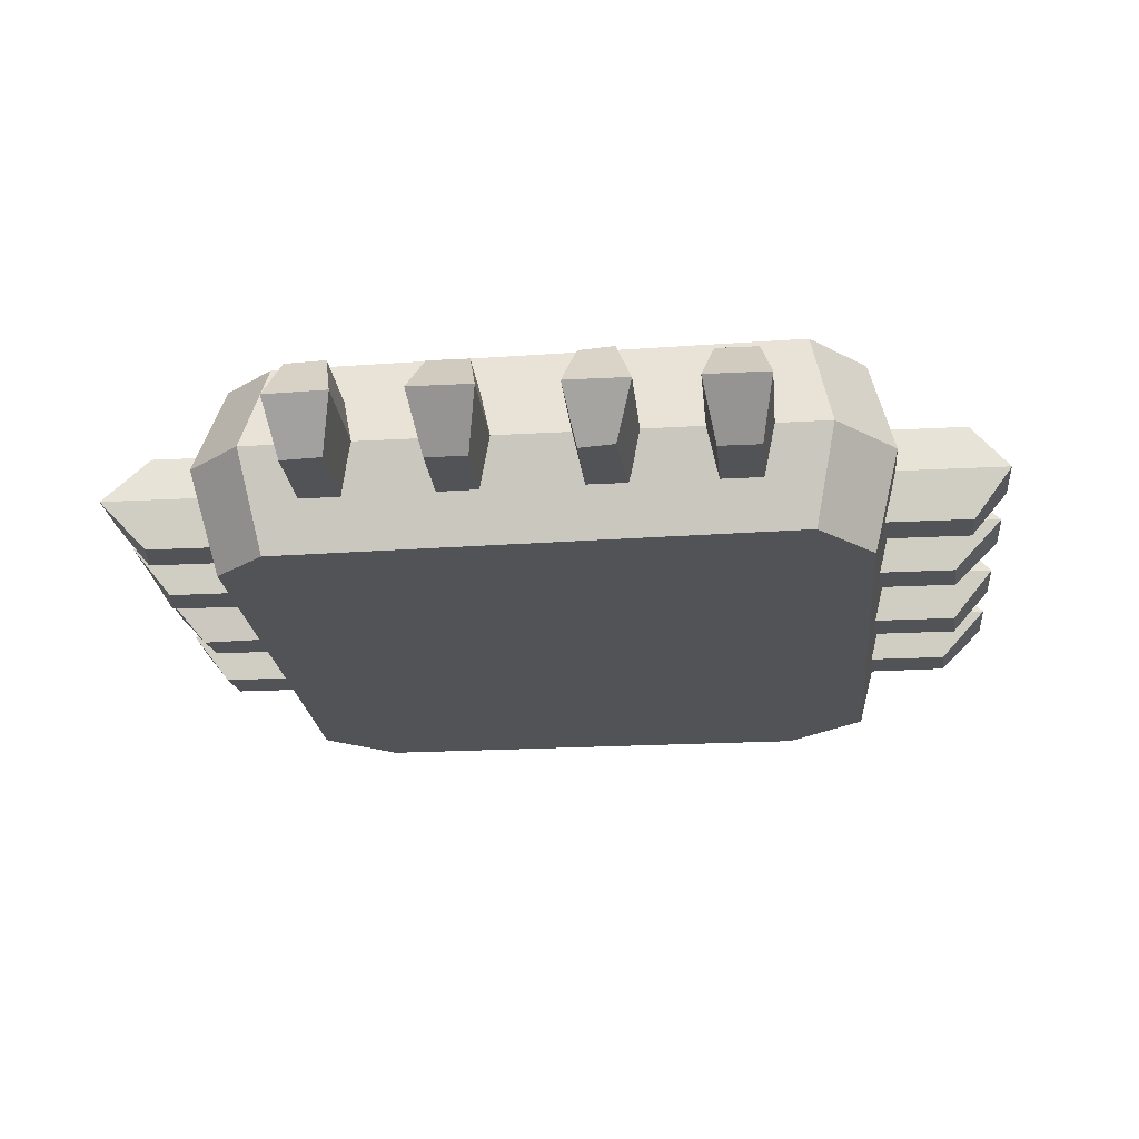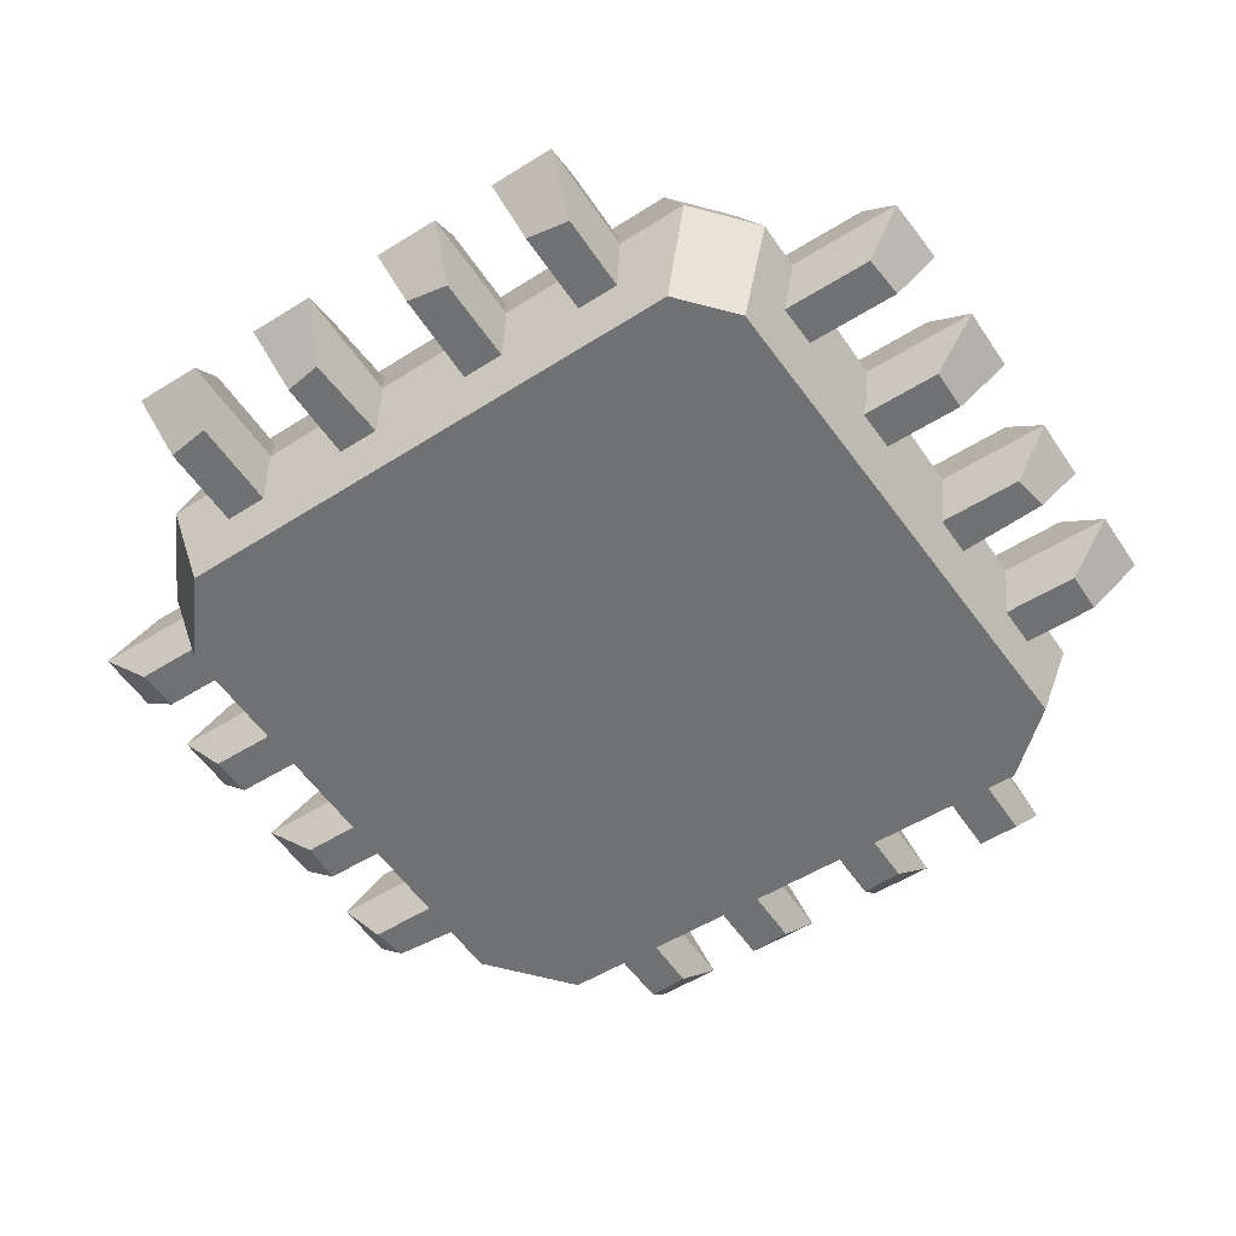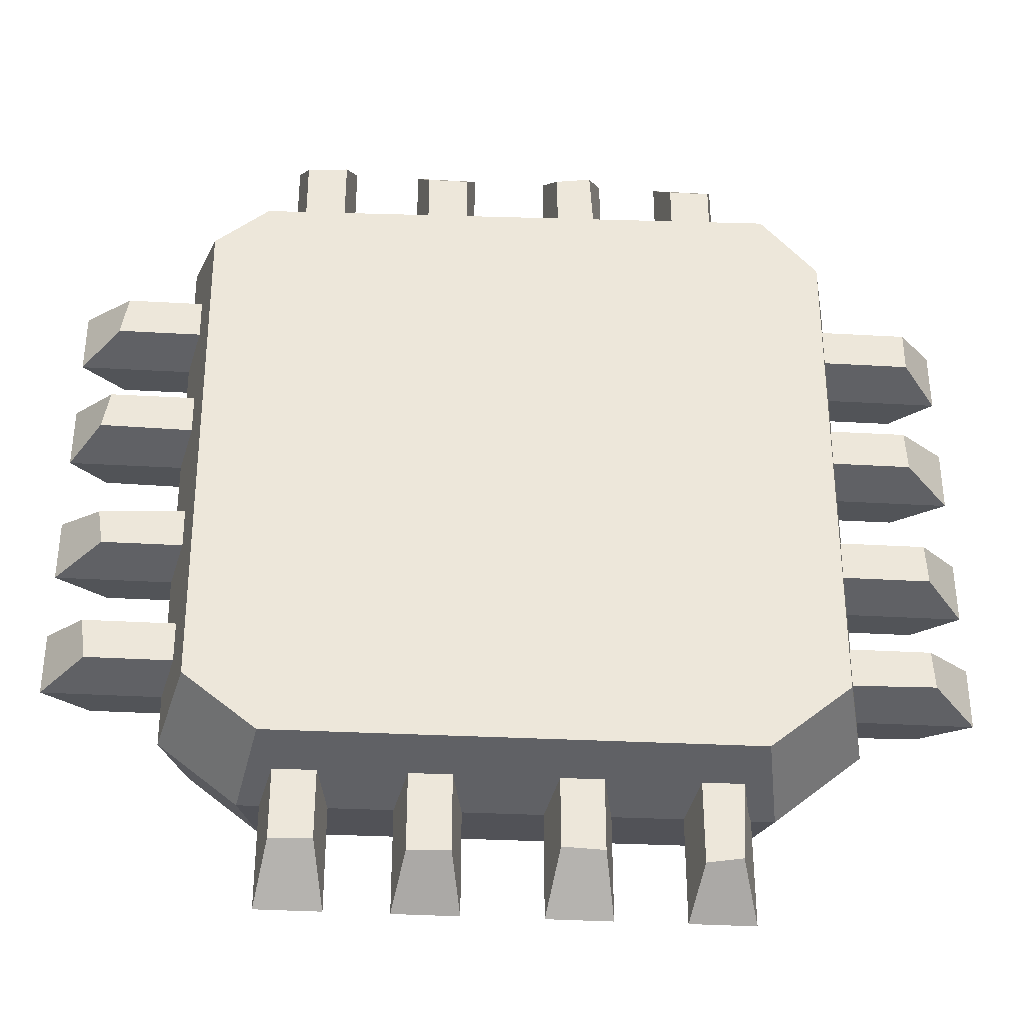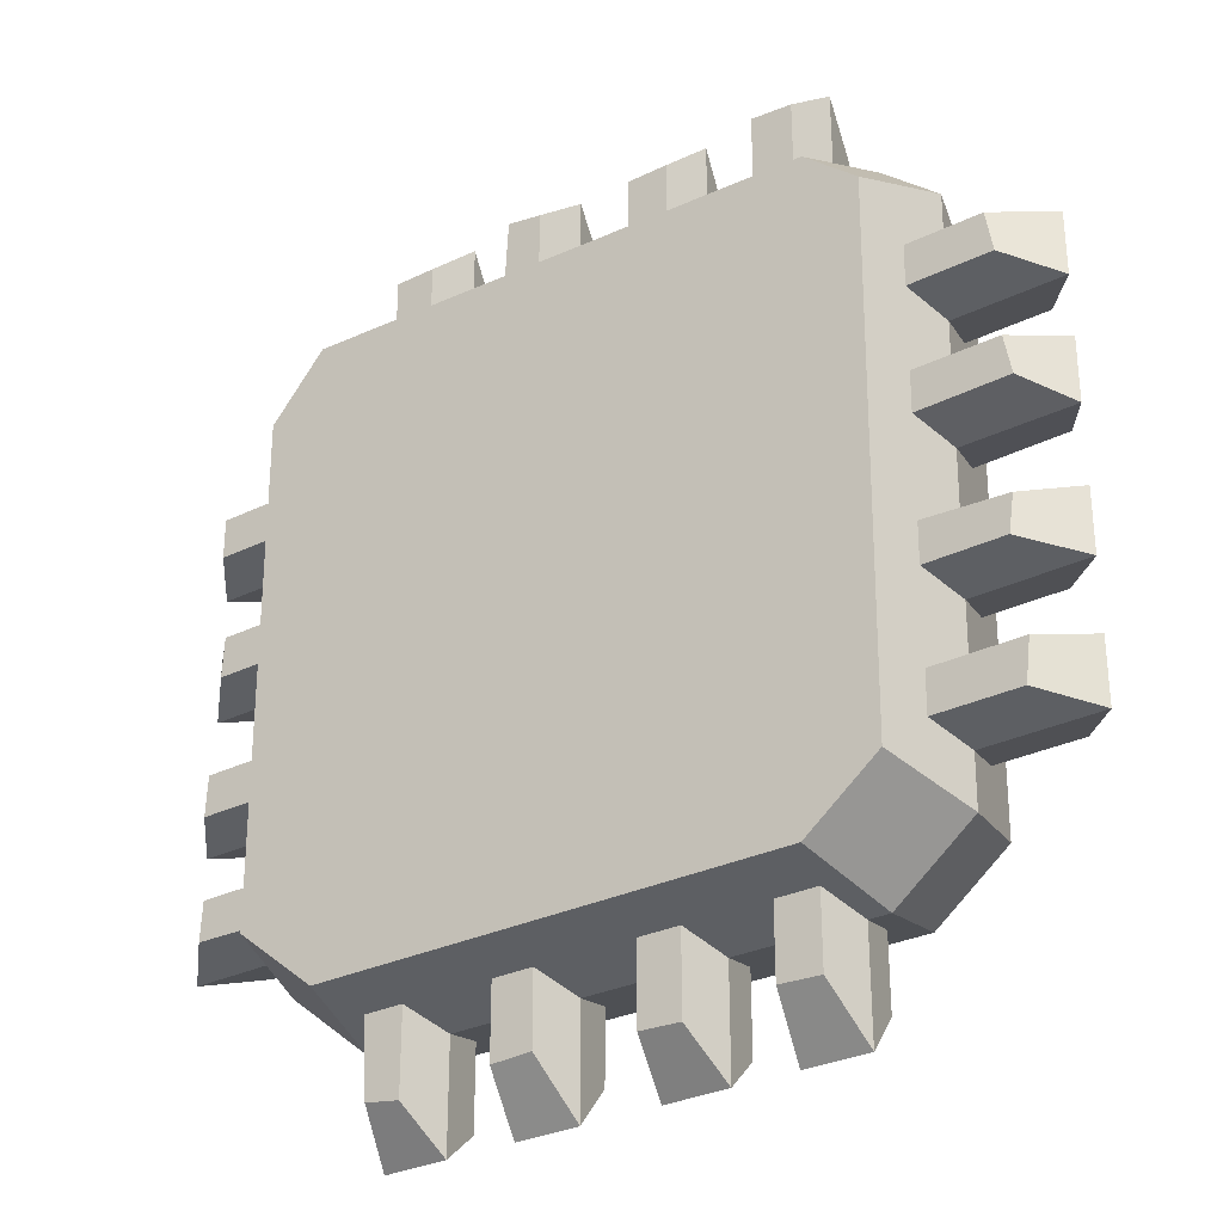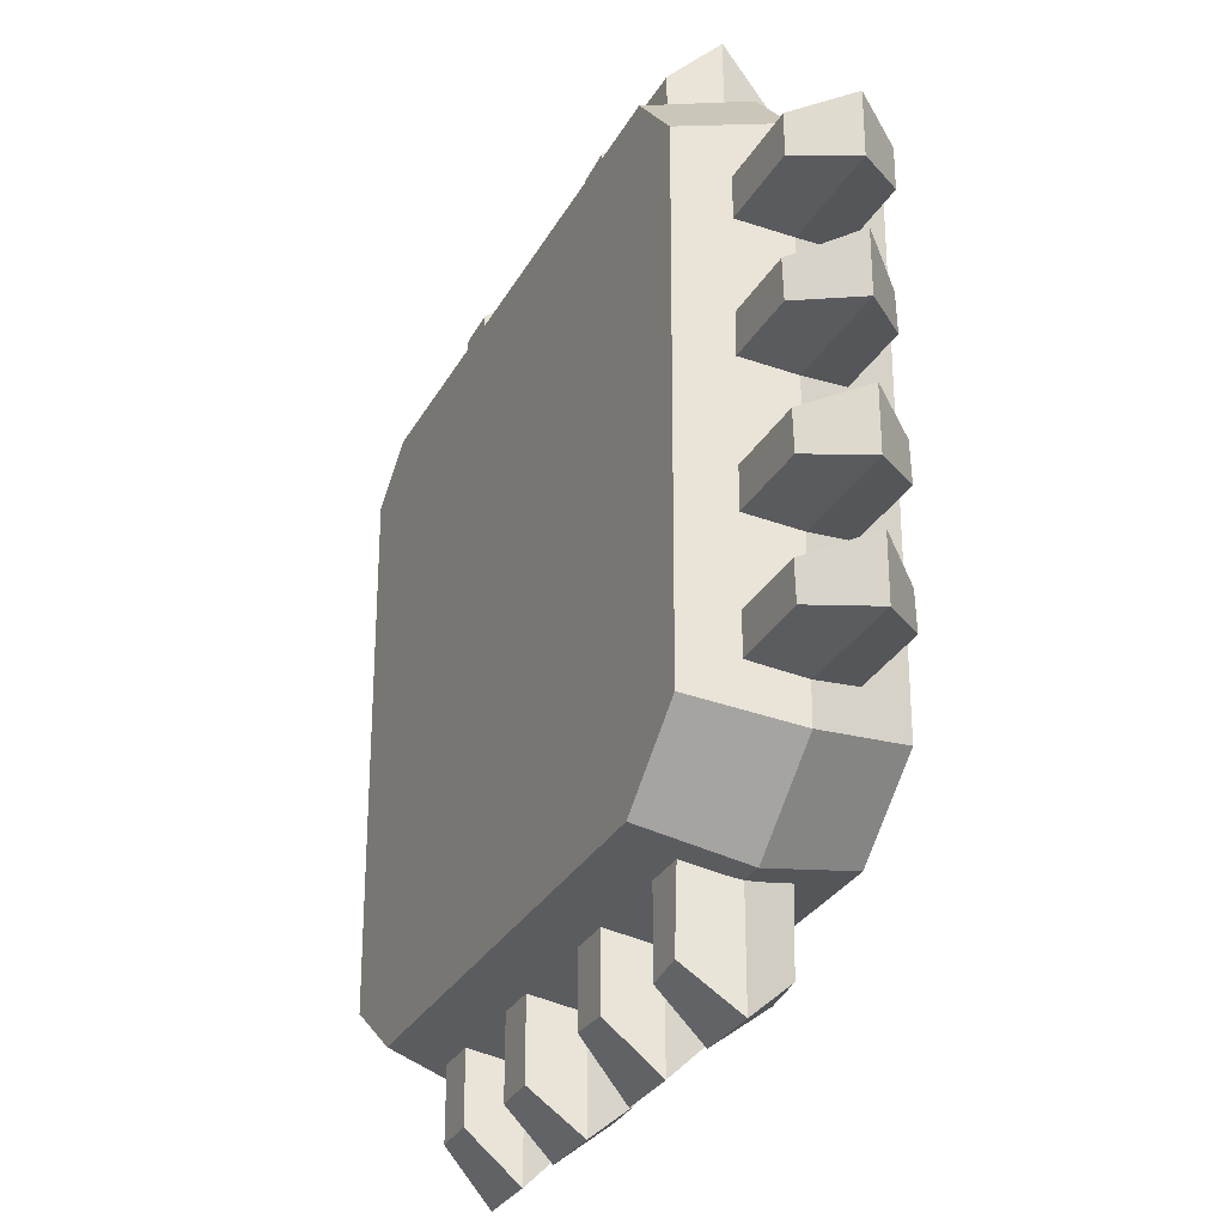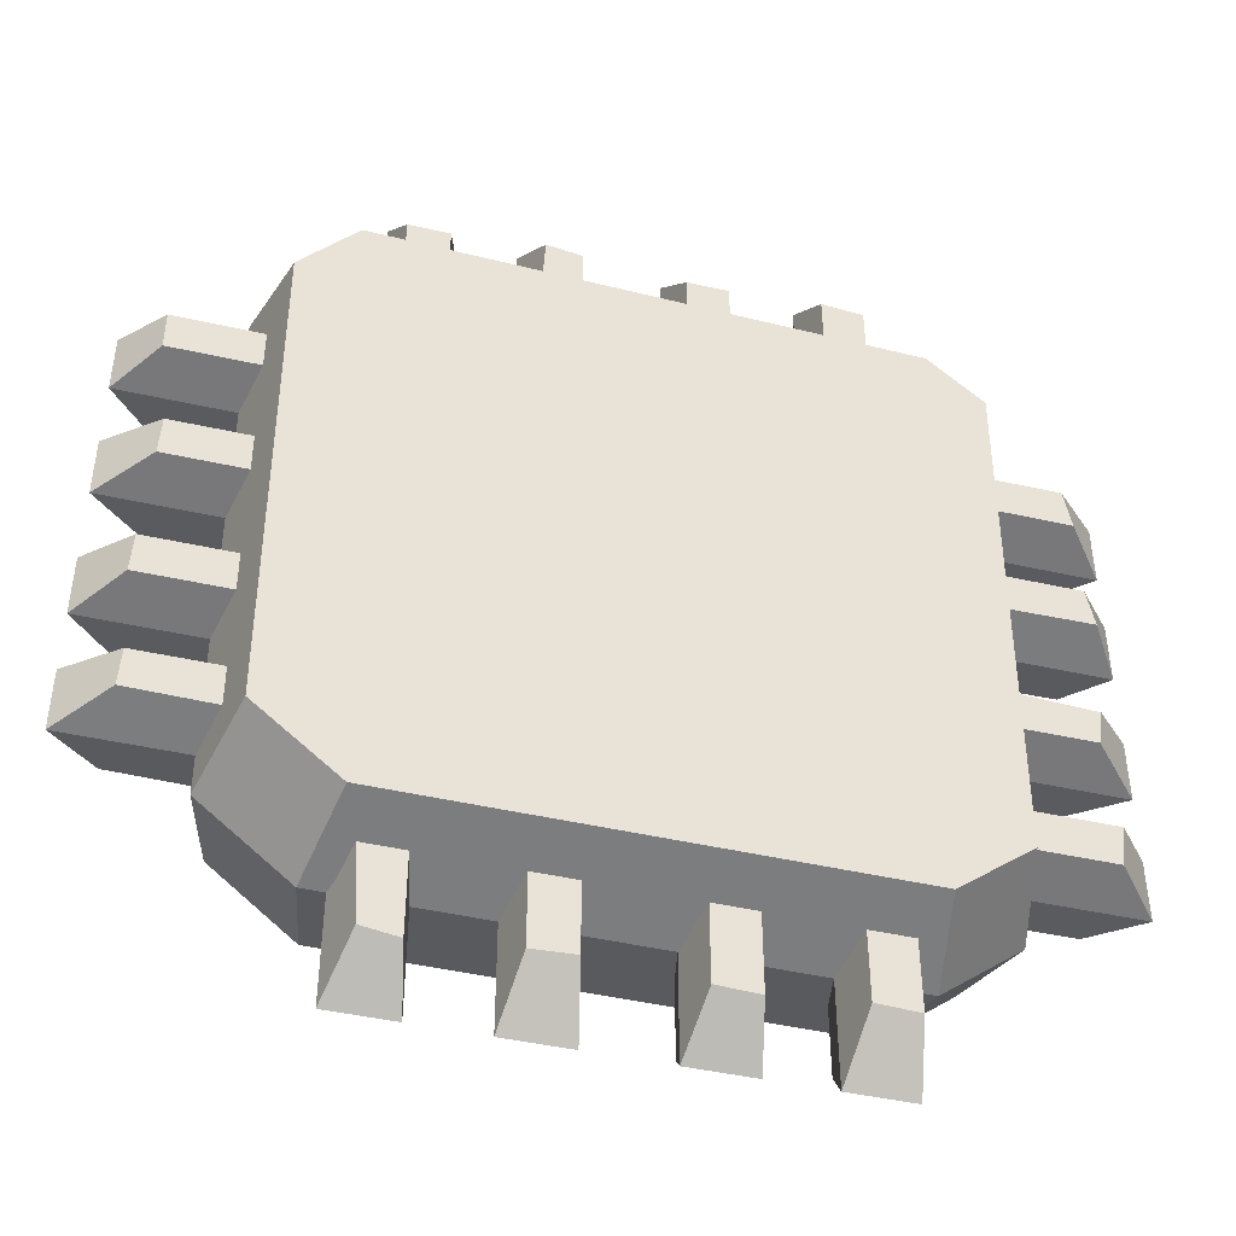
<metadata>
{"format":"obj","ext":"obj","renderer":"f3d","projection":"perspective","resolution":1024,"background":"white","views":[{"elev":-21.7,"azim":-174.6,"up":"+Z"},{"elev":-55.1,"azim":123.3,"up":"+Z"},{"elev":-35.7,"azim":175.7,"up":"+Y"},{"elev":-30.5,"azim":35.2,"up":"+Y"},{"elev":-30.4,"azim":-115.3,"up":"+Y"},{"elev":-44.9,"azim":-14.7,"up":"+Y"}]}
</metadata>
<code>
v -12.74 8.825 -2
v -16.85 8.825 -2
v -12.74 7.138 -2
v -16.85 7.138 -2
v -12.74 9.281 0
v -18.39 9.281 0
v -12.74 6.682 0
v -18.39 6.682 0
v -12.74 3.437 -2
v -16.4 3.437 -2
v -12.74 1.75 -2
v -16.48 1.75 -2
v -12.74 3.893 0
v -18.39 3.893 0
v -12.74 1.294 0
v -18.39 1.294 0
v -12.74 -2.306 -2
v -16.69 -2.306 -2
v -12.74 -3.993 -2
v -16.77 -3.993 -2
v -12.74 -1.85 0
v -18.39 -1.85 0
v -12.74 -4.449 0
v -18.39 -4.449 0
v -12.74 -7.41 -2
v -16.48 -7.41 -2
v -12.74 -9.098 -2
v -16.56 -9.02 -2
v -12.74 -6.954 0
v -18.39 -6.954 0
v -12.74 -9.554 0
v -18.39 -9.554 0
v 12.71 -9.171 -2
v 16.61 -9.171 -2
v 12.71 -7.483 -2
v 16.83 -7.483 -2
v 12.71 -9.627 0
v 18.36 -9.627 0
v 12.71 -7.027 0
v 18.36 -7.027 0
v 12.71 -3.783 -2
v 16.45 -3.783 -2
v 12.71 -2.095 -2
v 16.67 -2.314 -2
v 12.71 -4.239 0
v 18.36 -4.239 0
v 12.71 -1.639 0
v 18.36 -1.639 0
v 12.71 1.96 -2
v 17.03 2.033 -2
v 12.71 3.648 -2
v 16.74 3.648 -2
v 12.71 1.504 0
v 18.36 1.504 0
v 12.71 4.104 0
v 18.36 4.104 0
v 12.71 7.065 -2
v 16.73 7.065 -2
v 12.71 8.753 -2
v 16.45 8.753 -2
v 12.71 6.609 0
v 18.36 6.609 0
v 12.71 9.209 0
v 18.36 9.209 0
v -8.764 -12.93 -2
v -8.524 -16.81 -2
v -7.076 -12.93 -2
v -7.076 -17.05 -2
v -9.22 -12.93 0
v -9.22 -18.59 0
v -6.62 -12.93 0
v -6.62 -18.59 0
v -3.375 -12.93 -2
v -3.375 -16.67 -2
v -1.688 -12.93 -2
v -1.688 -16.59 -2
v -3.831 -12.93 0
v -3.831 -18.59 0
v -1.232 -12.93 0
v -1.232 -18.59 0
v 2.368 -12.93 -2
v 2.368 -16.89 -2
v 4.055 -12.93 -2
v 4.055 -16.96 -2
v 1.912 -12.93 0
v 1.912 -18.59 0
v 4.511 -12.93 0
v 4.511 -18.59 0
v 7.472 -12.93 -2
v 7.472 -16.59 -2
v 9.16 -12.93 -2
v 9.16 -16.67 -2
v 7.016 -12.93 0
v 7.016 -18.59 0
v 9.616 -12.93 0
v 9.616 -18.59 0
v 9.233 12.91 -2
v 9.233 16.88 -2
v 7.545 12.91 -2
v 7.545 17.03 -2
v 9.689 12.91 0
v 9.689 18.42 0
v 7.089 12.91 0
v 7.089 18.57 0
v 3.844 12.91 -2
v 3.844 16.65 -2
v 2.157 12.91 -2
v 2.157 16.65 -2
v 4.3 12.91 0
v 4.3 18.57 0
v 1.701 12.91 0
v 1.701 18.57 0
v -1.899 12.91 -2
v -1.899 16.95 -2
v -3.586 12.91 -2
v -3.354 17.18 -2
v -1.443 12.91 0
v -1.443 18.57 0
v -4.042 12.91 0
v -4.042 18.57 0
v -7.003 12.91 -2
v -7.003 16.65 -2
v -8.691 12.91 -2
v -8.691 16.65 -2
v -6.547 12.91 0
v -6.547 18.57 0
v -9.147 12.91 0
v -9.147 18.57 0
v 11.58 14 0
v 13.91 11.98 0
v 13.65 -11.75 0
v 10.48 -14.27 0
v -10.15 -14.16 0
v -13.7 -11.2 0
v -13.85 11.39 0
v -11.4 14.21 0
v 10.75 12.46 -4
v -10.58 13.19 -4
v -12.86 10.58 -4
v -12.72 -10.4 -4
v -9.422 -13.15 -4
v 9.736 -13.25 -4
v 12.68 -10.91 -4
v 12.92 10.58 -4
v -2.538 2.768 -4
v -2.284 6.759 -4
v 3.577 6.873 -4
v 3.844 2.573 -4
v 8.166 -0.4375 -4
v 8.374 -3.586 -4
v -6.745 -3.162 -4
v -6.543 -0.3761 -4
v -12.74 8.825 2
v -16.85 8.825 2
v -12.74 7.138 2
v -16.85 7.138 2
v -12.74 3.437 2
v -16.4 3.437 2
v -12.74 1.75 2
v -16.48 1.75 2
v -12.74 -2.306 2
v -16.69 -2.306 2
v -12.74 -3.993 2
v -16.77 -3.993 2
v -12.74 -7.41 2
v -16.48 -7.41 2
v -12.74 -9.098 2
v -16.56 -9.02 2
v 12.71 -9.171 2
v 16.61 -9.171 2
v 12.71 -7.483 2
v 16.83 -7.483 2
v 12.71 -3.783 2
v 16.45 -3.783 2
v 12.71 -2.095 2
v 16.67 -2.314 2
v 12.71 1.96 2
v 17.03 2.033 2
v 12.71 3.648 2
v 16.74 3.648 2
v 12.71 7.065 2
v 16.73 7.065 2
v 12.71 8.753 2
v 16.45 8.753 2
v -8.764 -12.93 2
v -8.524 -16.81 2
v -7.076 -12.93 2
v -7.076 -17.05 2
v -3.375 -12.93 2
v -3.375 -16.67 2
v -1.688 -12.93 2
v -1.688 -16.59 2
v 2.368 -12.93 2
v 2.368 -16.89 2
v 4.055 -12.93 2
v 4.055 -16.96 2
v 7.472 -12.93 2
v 7.472 -16.59 2
v 9.16 -12.93 2
v 9.16 -16.67 2
v 9.233 12.91 2
v 9.233 16.88 2
v 7.545 12.91 2
v 7.545 17.03 2
v 3.844 12.91 2
v 3.844 16.65 2
v 2.157 12.91 2
v 2.157 16.65 2
v -1.899 12.91 2
v -1.899 16.95 2
v -3.586 12.91 2
v -3.354 17.18 2
v -7.003 12.91 2
v -7.003 16.65 2
v -8.691 12.91 2
v -8.691 16.65 2
v 10.75 12.46 4
v -10.58 13.19 4
v -12.86 10.58 4
v -12.72 -10.4 4
v -9.422 -13.15 4
v 9.736 -13.25 4
v 12.68 -10.91 4
v 12.92 10.58 4
v -2.538 2.768 4
v -2.284 6.759 4
v 3.577 6.873 4
v 3.844 2.573 4
v 8.166 -0.4375 4
v 8.374 -3.586 4
v -6.745 -3.162 4
v -6.543 -0.3761 4
f 1 3 4 2
f 2 6 5 1
f 4 8 6 2
f 3 7 8 4
f 9 11 12 10
f 10 14 13 9
f 12 16 14 10
f 11 15 16 12
f 17 19 20 18
f 18 22 21 17
f 20 24 22 18
f 19 23 24 20
f 25 27 28 26
f 26 30 29 25
f 28 32 30 26
f 27 31 32 28
f 33 35 36 34
f 34 38 37 33
f 36 40 38 34
f 35 39 40 36
f 41 43 44 42
f 42 46 45 41
f 44 48 46 42
f 43 47 48 44
f 49 51 52 50
f 50 54 53 49
f 52 56 54 50
f 51 55 56 52
f 57 59 60 58
f 58 62 61 57
f 60 64 62 58
f 59 63 64 60
f 65 67 68 66
f 66 70 69 65
f 68 72 70 66
f 67 71 72 68
f 73 75 76 74
f 74 78 77 73
f 76 80 78 74
f 75 79 80 76
f 81 83 84 82
f 82 86 85 81
f 84 88 86 82
f 83 87 88 84
f 89 91 92 90
f 90 94 93 89
f 92 96 94 90
f 91 95 96 92
f 97 99 100 98
f 98 102 101 97
f 100 104 102 98
f 99 103 104 100
f 105 107 108 106
f 106 110 109 105
f 108 112 110 106
f 107 111 112 108
f 113 115 116 114
f 114 118 117 113
f 116 120 118 114
f 115 119 120 116
f 121 123 124 122
f 122 126 125 121
f 124 128 126 122
f 123 127 128 124
f 137 144 148 147
f 129 137 138 136
f 136 138 139 135
f 135 139 140 134
f 134 140 141 133
f 133 141 142 132
f 132 142 143 131
f 131 143 144 130
f 130 144 137 129
f 145 146 147 148
f 146 145 139 138
f 139 145 152
f 149 150 151 152
f 145 148 149 152
f 142 141 151 150
f 141 140 151
f 144 143 150 149
f 143 142 150
f 144 149 148
f 140 139 152 151
f 138 137 147 146
f 153 154 156 155
f 154 153 5 6
f 156 154 6 8
f 155 156 8 7
f 157 158 160 159
f 158 157 13 14
f 160 158 14 16
f 159 160 16 15
f 161 162 164 163
f 162 161 21 22
f 164 162 22 24
f 163 164 24 23
f 165 166 168 167
f 166 165 29 30
f 168 166 30 32
f 167 168 32 31
f 169 170 172 171
f 170 169 37 38
f 172 170 38 40
f 171 172 40 39
f 173 174 176 175
f 174 173 45 46
f 176 174 46 48
f 175 176 48 47
f 177 178 180 179
f 178 177 53 54
f 180 178 54 56
f 179 180 56 55
f 181 182 184 183
f 182 181 61 62
f 184 182 62 64
f 183 184 64 63
f 185 186 188 187
f 186 185 69 70
f 188 186 70 72
f 187 188 72 71
f 189 190 192 191
f 190 189 77 78
f 192 190 78 80
f 191 192 80 79
f 193 194 196 195
f 194 193 85 86
f 196 194 86 88
f 195 196 88 87
f 197 198 200 199
f 198 197 93 94
f 200 198 94 96
f 199 200 96 95
f 201 202 204 203
f 202 201 101 102
f 204 202 102 104
f 203 204 104 103
f 205 206 208 207
f 206 205 109 110
f 208 206 110 112
f 207 208 112 111
f 209 210 212 211
f 210 209 117 118
f 212 210 118 120
f 211 212 120 119
f 213 214 216 215
f 214 213 125 126
f 216 214 126 128
f 215 216 128 127
f 217 227 228 224
f 129 136 218 217
f 136 135 219 218
f 135 134 220 219
f 134 133 221 220
f 133 132 222 221
f 132 131 223 222
f 131 130 224 223
f 130 129 217 224
f 225 228 227 226
f 226 218 219 225
f 219 232 225
f 229 232 231 230
f 225 232 229 228
f 222 230 231 221
f 221 231 220
f 224 229 230 223
f 223 230 222
f 224 228 229
f 220 231 232 219
f 218 226 227 217

</code>
